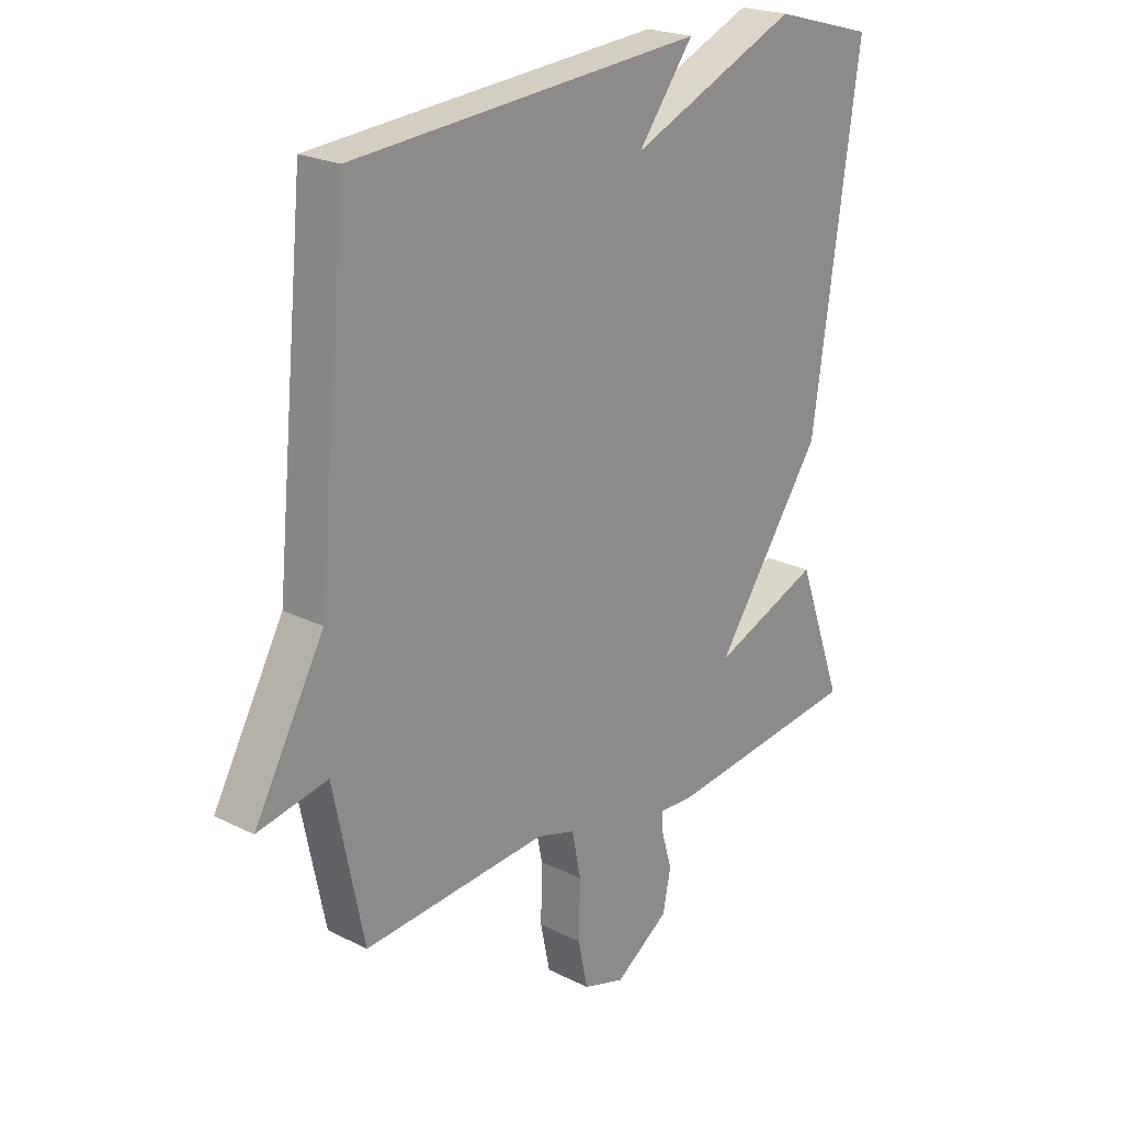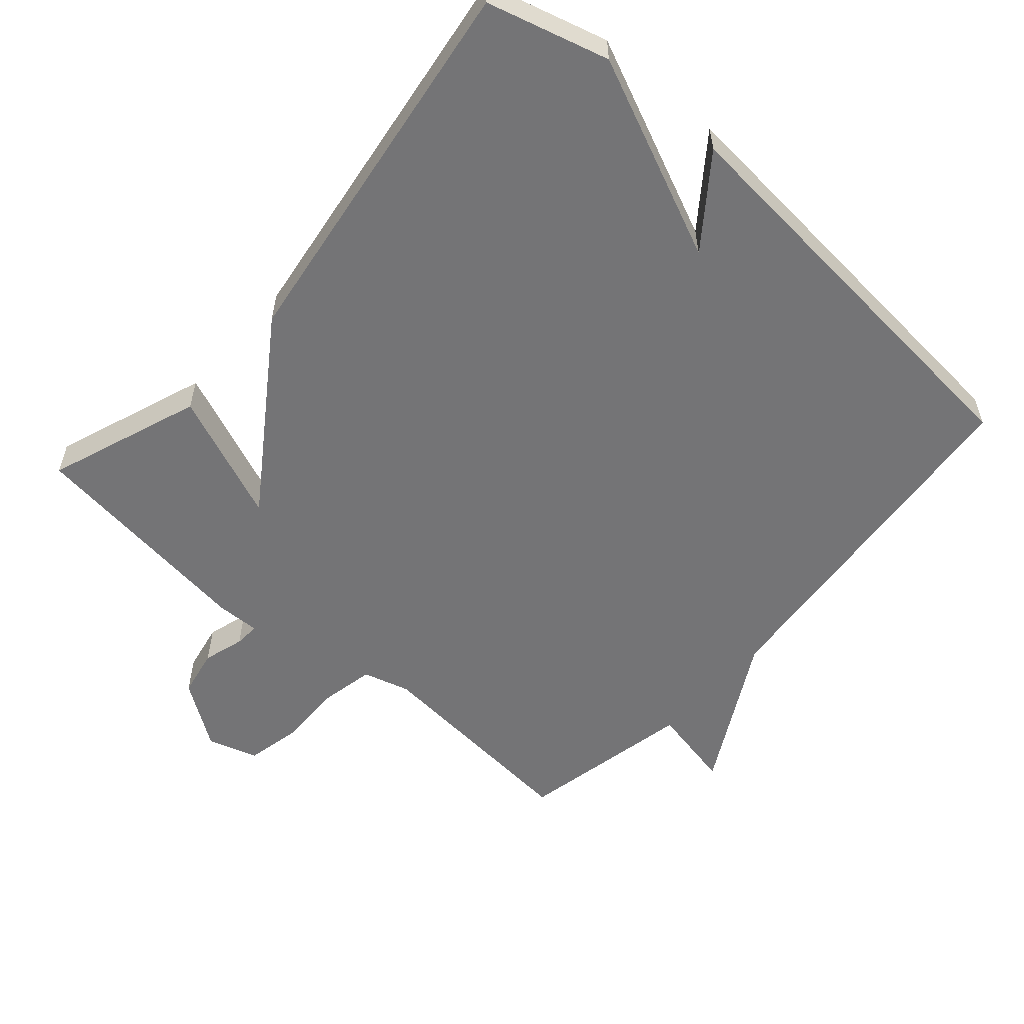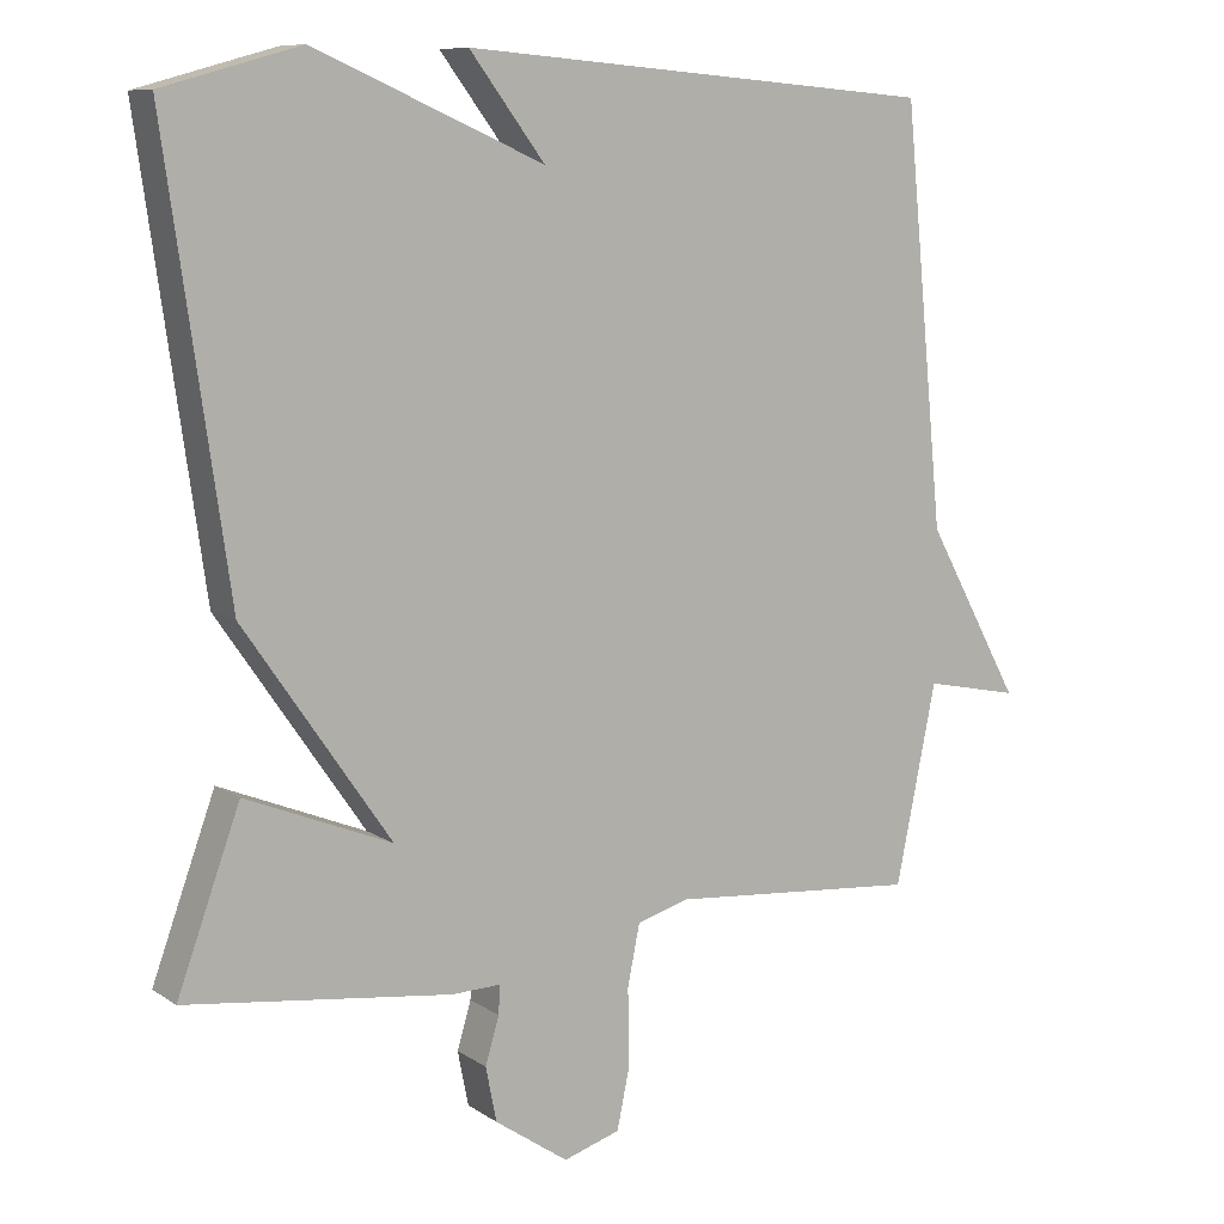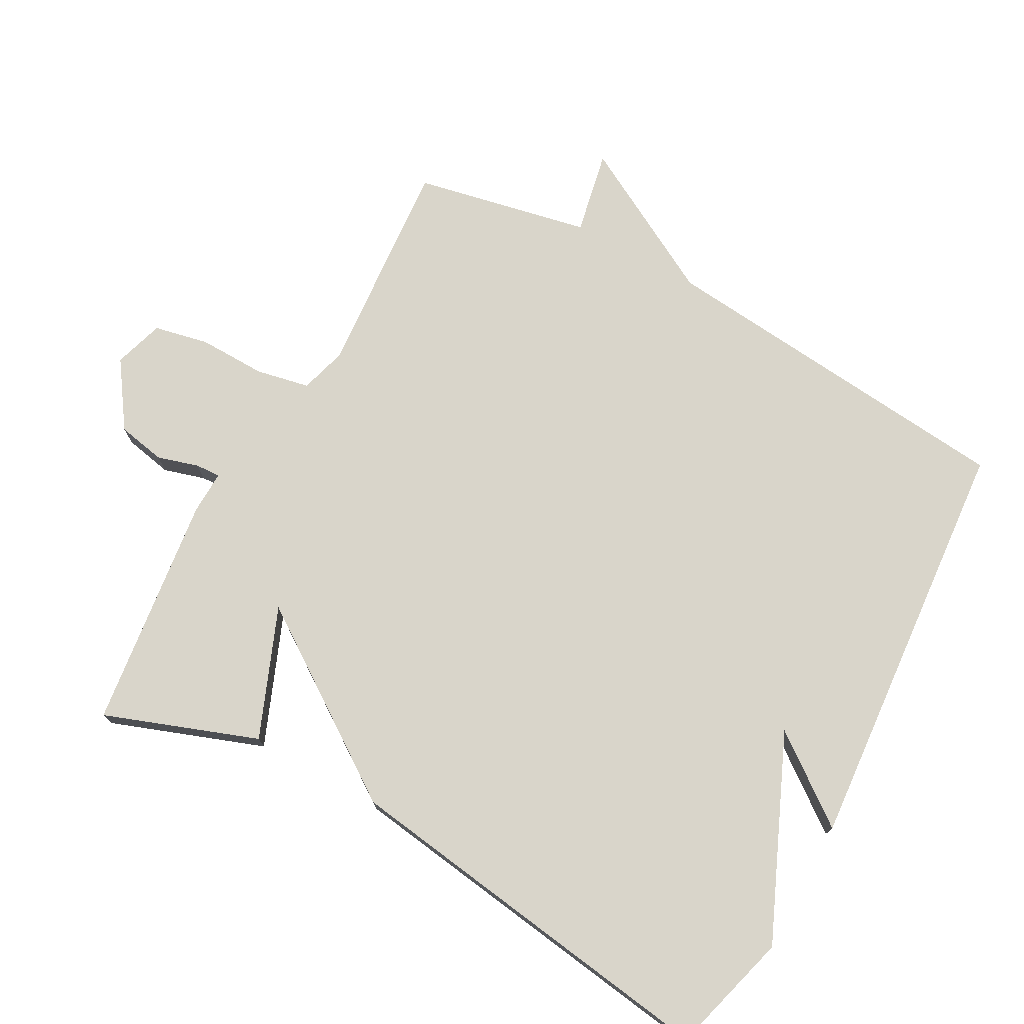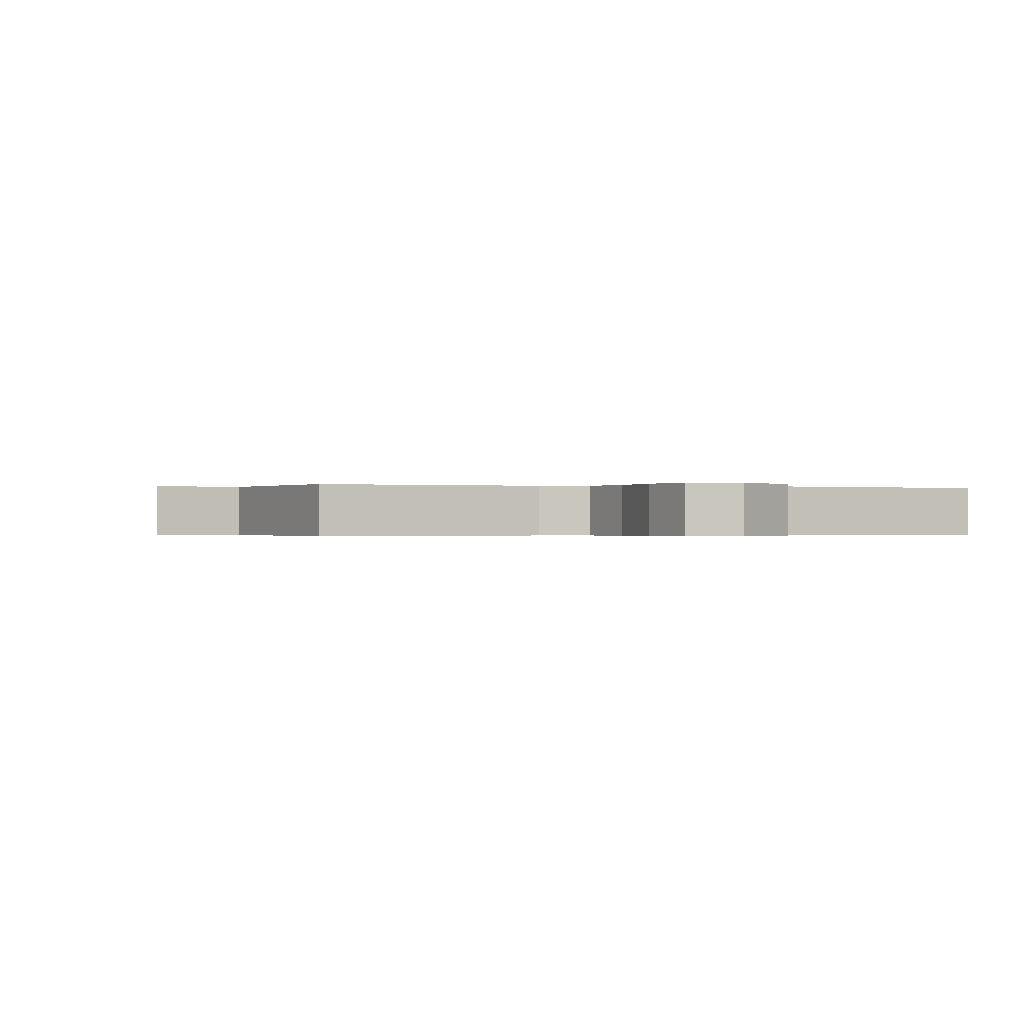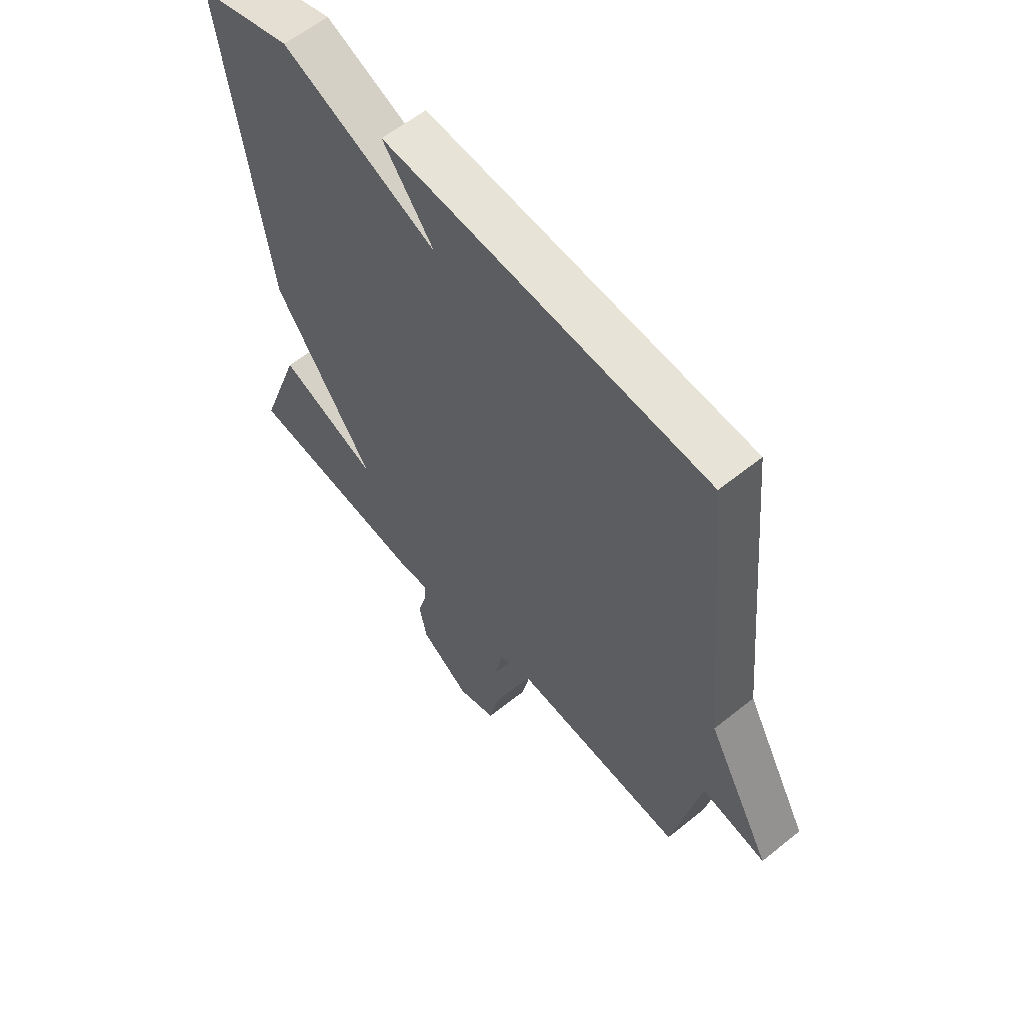
<metadata>
{"format":"obj","ext":"obj","renderer":"f3d","projection":"perspective","resolution":1024,"background":"white","views":[{"elev":22.4,"azim":131.0,"up":"+Z"},{"elev":-56.3,"azim":-41.5,"up":"+Y"},{"elev":9.3,"azim":-31.5,"up":"+Z"},{"elev":74.6,"azim":-61.3,"up":"+Y"},{"elev":-0.3,"azim":160.6,"up":"+Y"},{"elev":59.0,"azim":50.3,"up":"+Z"}]}
</metadata>
<code>
v -0.5 0.07 0.5
v -0.321 0.07 0.55
v -0.023 0.07 0.42
v -0.121 0.07 0.55
v 0.5 0.07 0.5
v 0.553 0.07 -0.041
v 0.677 0.07 -0.266
v 0.553 0.07 -0.241
v 0.5 0.07 -0.5
v 0.175 0.07 -0.474
v 0.106 0.07 -0.494
v 0.09 0.07 -0.573
v 0.092 0.07 -0.672
v 0.075 0.07 -0.753
v 0.001 0.07 -0.776
v -0.095 0.07 -0.71
v -0.109 0.07 -0.639
v -0.091 0.07 -0.578
v -0.089 0.07 -0.541
v -0.153 0.07 -0.543
v -0.5 0.07 -0.5
v -0.418 0.07 -0.274
v -0.227 0.07 -0.351
v -0.418 0.07 -0.074
v -0.5 0 0.5
v -0.321 0 0.55
v -0.023 0 0.42
v -0.121 0 0.55
v 0.5 0 0.5
v 0.553 0 -0.041
v 0.677 0 -0.266
v 0.553 0 -0.241
v 0.5 0 -0.5
v 0.175 0 -0.474
v 0.106 0 -0.494
v 0.09 0 -0.573
v 0.092 0 -0.672
v 0.075 0 -0.753
v 0.001 0 -0.776
v -0.095 0 -0.71
v -0.109 0 -0.639
v -0.091 0 -0.578
v -0.089 0 -0.541
v -0.153 0 -0.543
v -0.5 0 -0.5
v -0.418 0 -0.274
v -0.227 0 -0.351
v -0.418 0 -0.074
f 1 2 3
f 24 1 3
f 23 24 3
f 21 22 23
f 20 21 23
f 19 20 23
f 19 23 3
f 18 19 3
f 16 17 18
f 15 16 18
f 14 15 18
f 13 14 18
f 12 13 18
f 11 12 18 3
f 10 11 3
f 8 9 10 3
f 8 3 4
f 7 8 4
f 6 7 4
f 4 5 6
f 27 26 25
f 27 25 48
f 27 48 47
f 47 46 45
f 47 45 44
f 47 44 43
f 27 47 43
f 27 43 42
f 42 41 40
f 42 40 39
f 42 39 38
f 42 38 37
f 42 37 36
f 27 42 36 35
f 27 35 34
f 27 34 33 32
f 28 27 32
f 28 32 31
f 28 31 30
f 30 29 28
f 1 25 26 2
f 2 26 27 3
f 3 27 28 4
f 4 28 29 5
f 5 29 30 6
f 6 30 31 7
f 7 31 32 8
f 8 32 33 9
f 9 33 34 10
f 10 34 35 11
f 11 35 36 12
f 12 36 37 13
f 13 37 38 14
f 14 38 39 15
f 15 39 40 16
f 16 40 41 17
f 17 41 42 18
f 18 42 43 19
f 19 43 44 20
f 20 44 45 21
f 21 45 46 22
f 22 46 47 23
f 23 47 48 24
f 24 48 25 1

</code>
